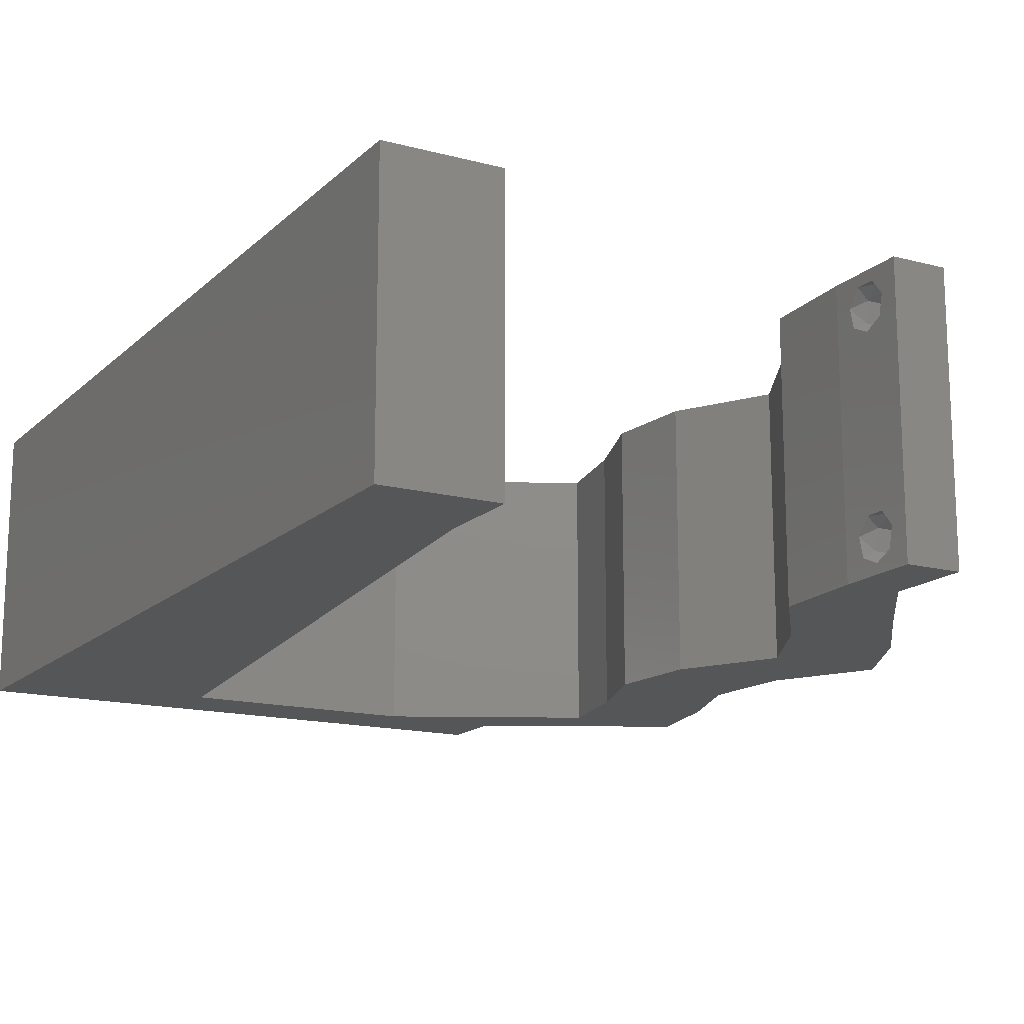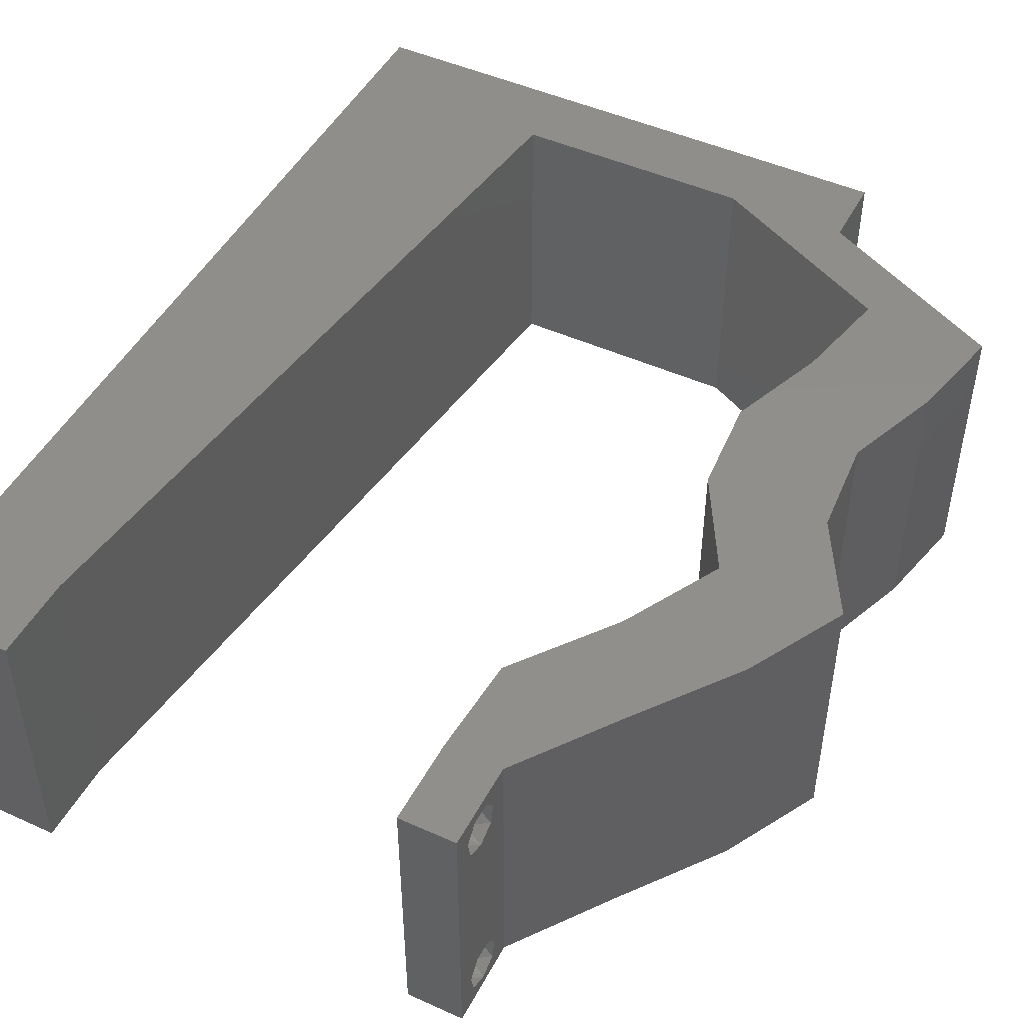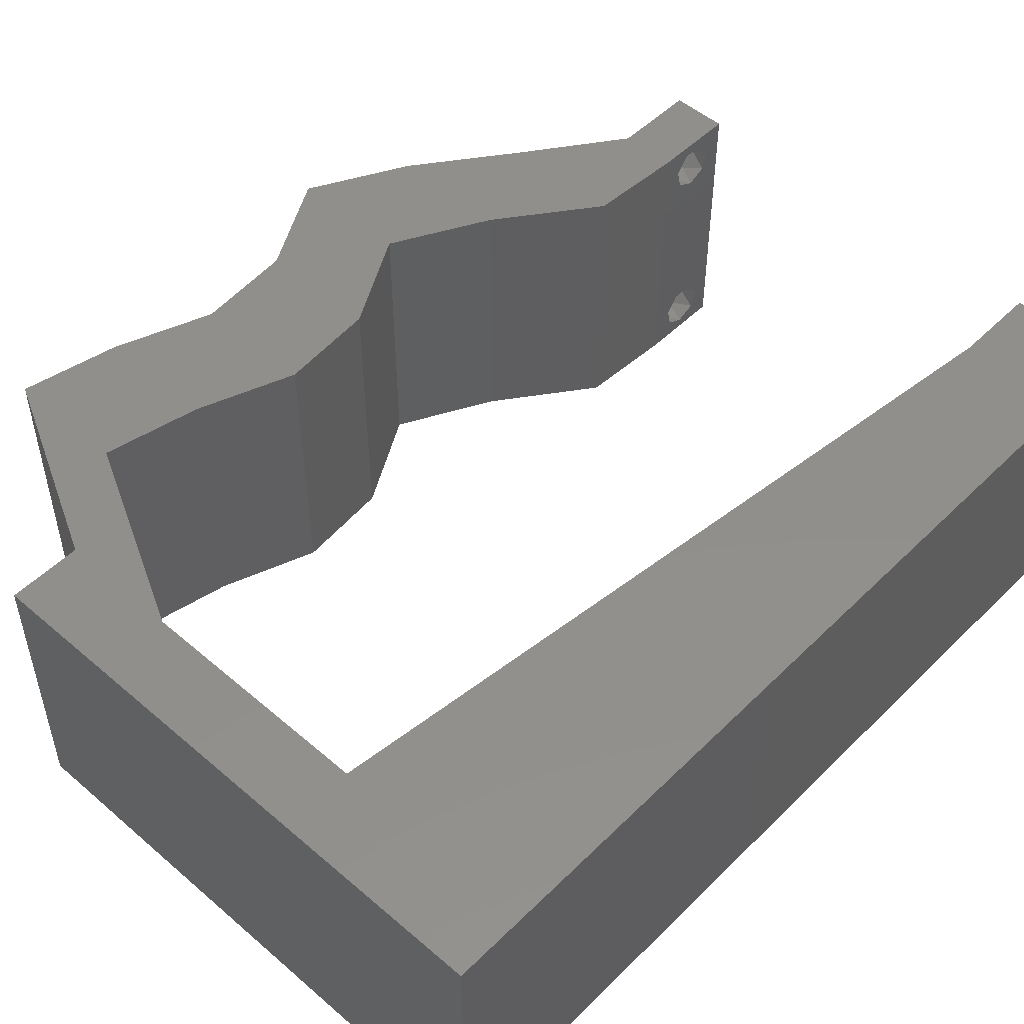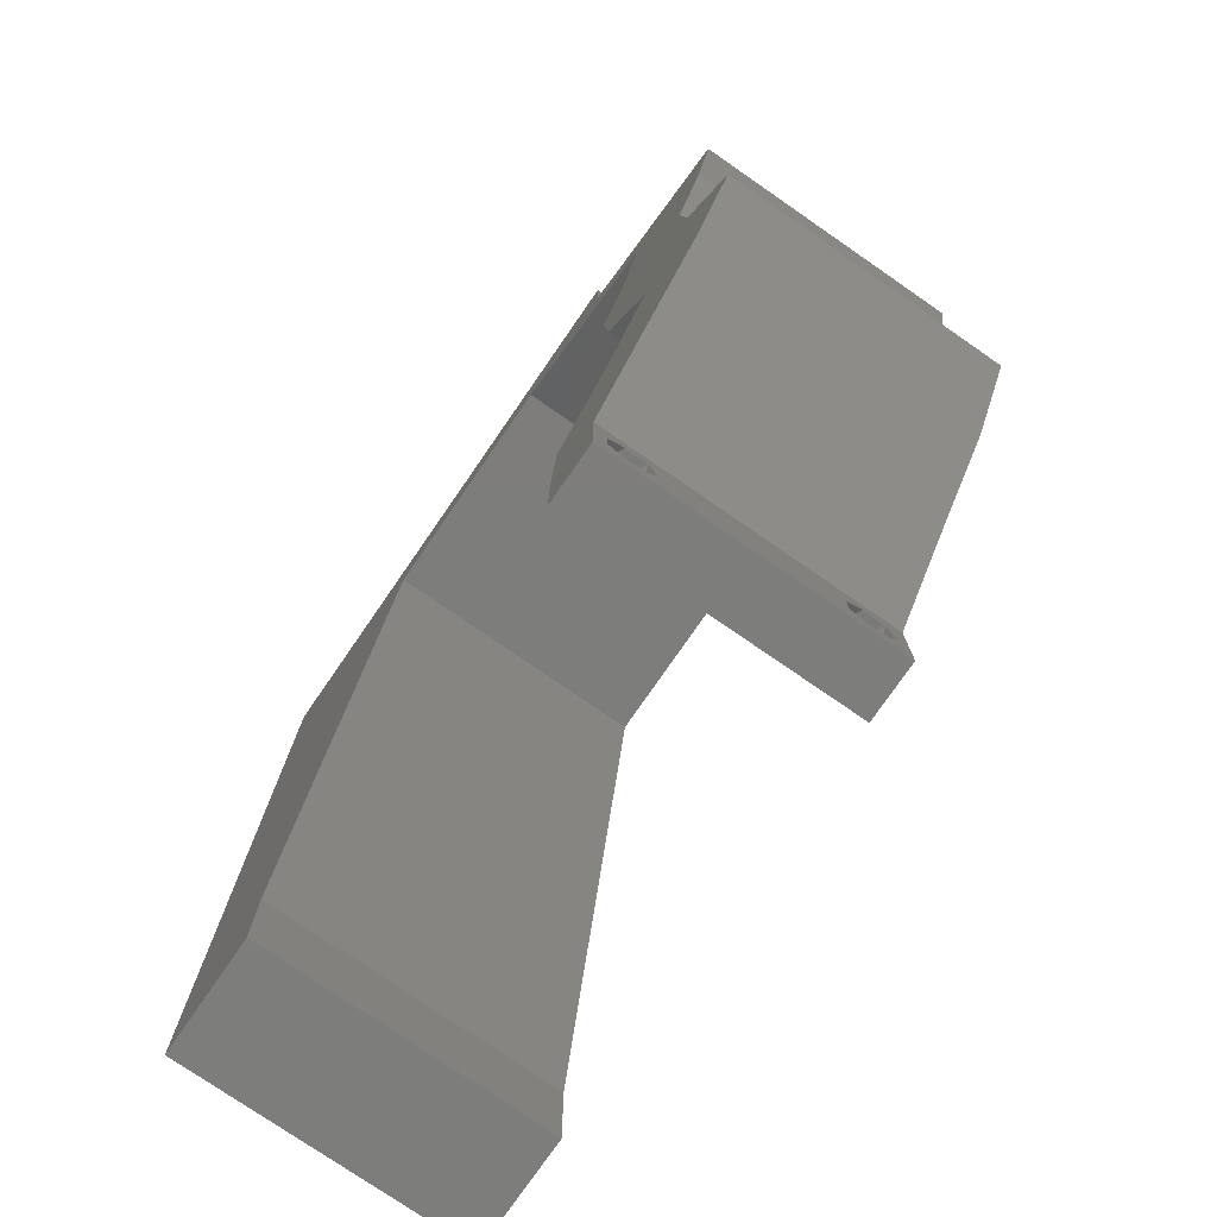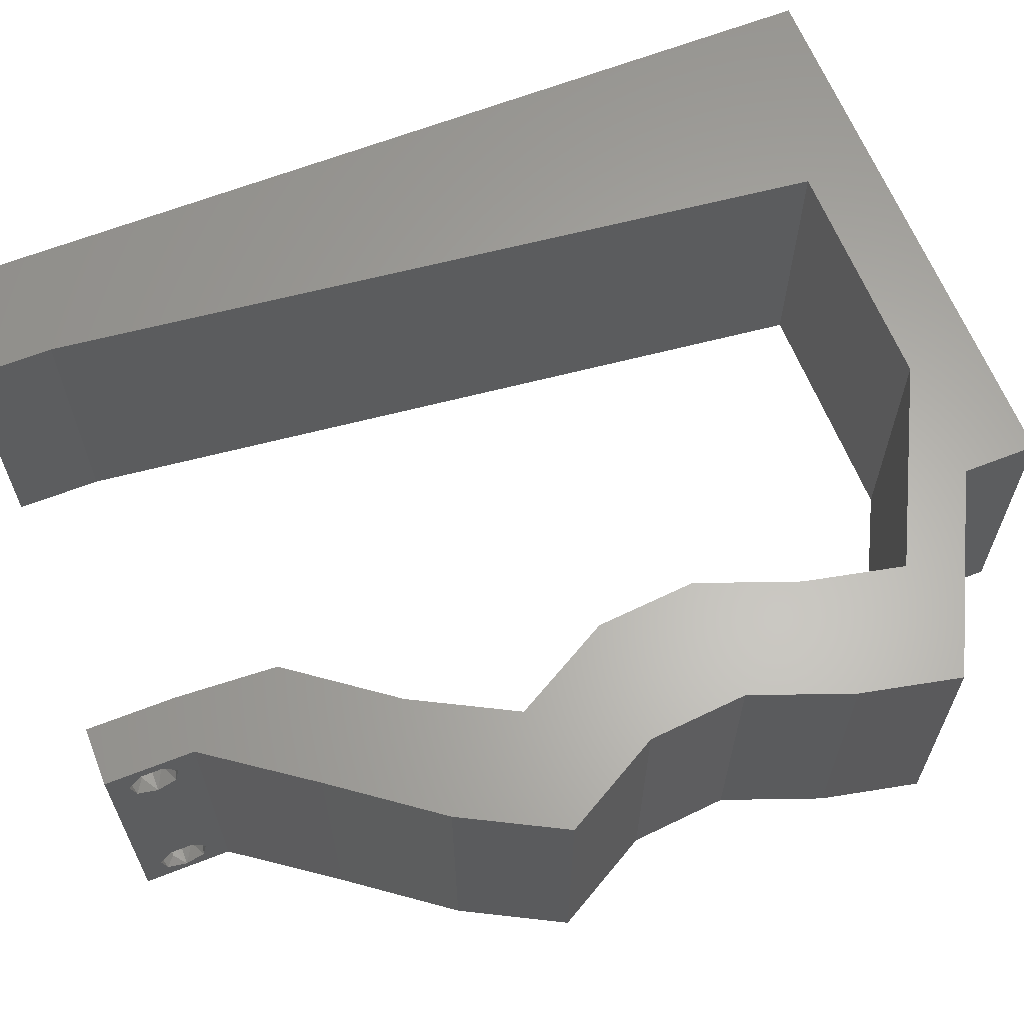
<metadata>
{"format":"stl","ext":"stl","renderer":"f3d","projection":"perspective","resolution":1024,"background":"white","views":[{"elev":-15.4,"azim":-29.2,"up":"+Z"},{"elev":47.7,"azim":26.9,"up":"+Z"},{"elev":50.7,"azim":-136.9,"up":"+Z"},{"elev":-76.6,"azim":55.4,"up":"+Y"},{"elev":63.4,"azim":68.4,"up":"+Z"}]}
</metadata>
<code>
# stl→obj: 255 verts, 514 faces
v 0.04 0 0.01
v 0.04 -0.006 0.01
v 0.04 -0.003738 0.003932
v 0.04 -0.003 0.0159
v 0.04 -0.004657 0.002778
v 0.04 -0.006 0
v 0.04 -0.004329 0.00134
v 0.04 -0.001671 0.00134
v 0.04 0 0
v 0.04 -0.001343 0.002778
v 0.04 -0.003 0.0007
v 0.04 -0.002262 0.01913
v 0.04 -0.001343 0.01798
v 0.04 0 0.02
v 0.04 -0.004657 0.01798
v 0.04 -0.003738 0.01913
v 0.04 -0.006 0.02
v 0.04 -0.001671 0.01654
v 0.04 -0.004329 0.01654
v 0.04 -0.002262 0.003932
v 0.036 -0.006 0.01
v 0.036 0 0.01
v 0.036 -0.003738 0.003932
v 0.036 -0.003 0.0159
v 0.036 -0.004329 0.00134
v 0.036 -0.006 0
v 0.036 -0.004657 0.002778
v 0.036 -0.001343 0.002778
v 0.036 0 0
v 0.036 -0.001671 0.00134
v 0.036 -0.003 0.0007
v 0.036 0 0.02
v 0.036 -0.001343 0.01798
v 0.036 -0.002262 0.01913
v 0.036 -0.003738 0.01913
v 0.036 -0.004657 0.01798
v 0.036 -0.006 0.02
v 0.036 -0.004329 0.01654
v 0.036 -0.001671 0.01654
v 0.036 -0.002262 0.003932
v 0 -0.006 0.02
v 0.008 -0.006 0.02
v 0.004 -0.003 0.02
v 0.008 0 0.02
v 0 0 0.02
v 0 0.048 0.02
v 0 0.036 0.02
v 0.01326 0.04389 0.02
v 0.02 0.06 0.02
v 0.01458 0.05487 0.02
v 0.023 0.05487 0.02
v 0.01195 0.03292 0.02
v 0 0.024 0.02
v 0.01063 0.02195 0.02
v 0.0452 0.02057 0.02
v 0.04996 0.02743 0.02
v 0.04137 0.02743 0.02
v 0.008211 0.05019 0.02
v 0.004329 0.005743 0.02
v 0.03639 0.006858 0.02
v 0.04497 0.006858 0.02
v 0.04154 0.01372 0.02
v 0.03 0.06 0.02
v 0.03142 0.05487 0.02
v 0.03565 0.05682 0.02
v 0.05379 0.02057 0.02
v 0.04082 0.03429 0.02
v 0.04531 0.03153 0.02
v 0.04684 0.03805 0.02
v 0.04491 0.04801 0.02
v 0.04341 0.04115 0.02
v 0.04801 0.04363 0.02
v 0.01 0.06 0.02
v 0.005 0.054 0.02
v 0.05012 0.01372 0.02
v 0.04941 0.03429 0.02
v 0.04 0.05487 0.02
v 0.03816 0.05144 0.02
v 0.04245 0.05144 0.02
v 0.04675 0.05144 0.02
v 0 0.012 0.02
v 0.005268 0.01702 0.02
v 0.04 0.06 0.02
v 0 0.06 0.02
v 0.05199 0.04115 0.02
v 0.05349 0.04801 0.02
v 0.03631 0.0545 0.02
v 0.009316 0.01097 0.02
v 0.038 -0.003 0.02
v 0 -0.006 0.01
v 0 -0.003 0.015
v 0 0 0.01
v 0 -0.006 0
v 0 -0.003 0.005
v 0 0 0
v 0.004 -0.006 0.015
v 0.008 -0.006 0.01
v 0.004 -0.006 0.005
v 0.008 -0.006 0
v 0 0.06 0
v 0 0.051 0.0086
v 0 0.06 0.01
v 0 0.009 0.0114
v 0 0.048 0
v 0 0.0415 0.009767
v 0 0.03 0.01
v 0 0.036 0
v 0 0.024 0
v 0 0.0185 0.01023
v 0 0.012 0
v 0 0.005337 0.005128
v 0 0.05466 0.01487
v 0.004 -0.003 0
v 0.008 0 0
v 0.01326 0.04389 0
v 0.01458 0.05487 0
v 0.02 0.06 0
v 0.023 0.05487 0
v 0.01195 0.03292 0
v 0.01063 0.02195 0
v 0.04996 0.02743 0
v 0.0452 0.02057 0
v 0.04137 0.02743 0
v 0.008211 0.05019 0
v 0.004329 0.005743 0
v 0.03639 0.006858 0
v 0.04154 0.01372 0
v 0.04497 0.006858 0
v 0.03 0.06 0
v 0.03565 0.05682 0
v 0.03142 0.05487 0
v 0.05379 0.02057 0
v 0.04082 0.03429 0
v 0.04684 0.03805 0
v 0.04531 0.03153 0
v 0.04491 0.04801 0
v 0.04801 0.04363 0
v 0.04341 0.04115 0
v 0.005 0.054 0
v 0.01 0.06 0
v 0.05012 0.01372 0
v 0.04941 0.03429 0
v 0.04 0.05487 0
v 0.04245 0.05144 0
v 0.03816 0.05144 0
v 0.04675 0.05144 0
v 0.005268 0.01702 0
v 0.04 0.06 0
v 0.05199 0.04115 0
v 0.05349 0.04801 0
v 0.03631 0.0545 0
v 0.009316 0.01097 0
v 0.038 -0.003 0
v 0.008 0 0.01
v 0.008 -0.003 0.015
v 0.008 -0.003 0.005
v 0.015 0.06 0.00866
v 0.025 0.06 0.01134
v 0.006575 0.06 0.01266
v 0.03343 0.06 0.007337
v 0.04 0.06 0.01
v 0.0342 0.06 0.01422
v 0.005798 0.06 0.00578
v 0.04 0.05487 0.01
v 0.04 0.05743 0.005
v 0.04 0.05743 0.015
v 0.04665 0.05149 0.007637
v 0.05349 0.04801 0.01
v 0.04877 0.05041 0.01464
v 0.04413 0.05277 0.01461
v 0.05274 0.04458 0.015
v 0.05199 0.04115 0.01
v 0.05274 0.04458 0.005
v 0.0507 0.03772 0.015
v 0.04941 0.03429 0.01
v 0.0507 0.03772 0.005
v 0.04968 0.03086 0.015
v 0.04996 0.02743 0.01
v 0.04968 0.03086 0.005
v 0.05187 0.024 0.015
v 0.05379 0.02057 0.01
v 0.05187 0.024 0.005
v 0.05195 0.01715 0.015
v 0.05012 0.01372 0.01
v 0.05195 0.01715 0.005
v 0.04755 0.01029 0.015
v 0.04497 0.006858 0.01
v 0.04755 0.01029 0.005
v 0.04249 0.003429 0.015
v 0.04249 0.003429 0.005
v 0.03619 0.003429 0.015
v 0.03639 0.006858 0.01
v 0.03619 0.003429 0.005
v 0.03896 0.01029 0.015
v 0.04154 0.01372 0.01
v 0.03896 0.01029 0.005
v 0.0452 0.02057 0.01
v 0.04337 0.01715 0.015
v 0.04337 0.01715 0.005
v 0.04329 0.024 0.015
v 0.04137 0.02743 0.01
v 0.04329 0.024 0.005
v 0.0411 0.03086 0.015
v 0.04082 0.03429 0.01
v 0.0411 0.03086 0.005
v 0.04212 0.03772 0.015
v 0.04341 0.04115 0.01
v 0.04212 0.03772 0.005
v 0.04416 0.04458 0.015
v 0.04491 0.04801 0.01
v 0.04416 0.04458 0.005
v 0.03826 0.05139 0.007637
v 0.03142 0.05487 0.01
v 0.03614 0.05247 0.01464
v 0.04078 0.05011 0.01461
v 0.0238 0.05487 0.007864
v 0.01458 0.05487 0.01
v 0.02056 0.05487 0.014
v 0.01899 0.05487 0.004466
v 0.02606 0.05487 0.01432
v 0.01359 0.04658 0.008114
v 0.009833 0.01529 0.01039
v 0.01255 0.03794 0.00962
v 0.01126 0.02716 0.01
v 0.008875 0.007296 0.007585
v 0.008711 0.005926 0.01449
v 0.0375 -0.003738 0.01607
v 0.0385 -0.002262 0.01607
v 0.03888 -0.003738 0.01607
v 0.03712 -0.002262 0.01607
v 0.03873 -0.001671 0.01866
v 0.03727 -0.001343 0.01722
v 0.03875 -0.001343 0.01722
v 0.03725 -0.001671 0.01866
v 0.03873 -0.004657 0.01722
v 0.03727 -0.004329 0.01866
v 0.03875 -0.004329 0.01866
v 0.03725 -0.004657 0.01722
v 0.03802 -0.003011 0.0193
v 0.03687 -0.002995 0.0193
v 0.03916 -0.003 0.0193
v 0.038 -0.003744 0.0008712
v 0.03727 -0.002262 0.0008684
v 0.03874 -0.002242 0.0008785
v 0.03914 -0.003734 0.0008667
v 0.03727 -0.004329 0.00346
v 0.03873 -0.003 0.0041
v 0.03875 -0.004329 0.00346
v 0.03873 -0.001343 0.002022
v 0.03727 -0.001671 0.00346
v 0.03725 -0.001343 0.002022
v 0.03725 -0.003 0.0041
v 0.03875 -0.001671 0.00346
v 0.03739 -0.004655 0.002013
v 0.03882 -0.004657 0.002022
f 1 2 3
f 1 4 2
f 5 6 7
f 8 9 10
f 11 9 8
f 7 6 11
f 12 13 14
f 15 16 17
f 16 14 17
f 12 14 16
f 6 9 11
f 5 2 6
f 14 18 1
f 13 18 14
f 17 2 19
f 19 15 17
f 9 1 10
f 1 18 4
f 2 4 19
f 20 1 3
f 10 1 20
f 3 2 5
f 21 22 23
f 24 22 21
f 25 26 27
f 28 29 30
f 29 31 30
f 25 31 26
f 32 33 34
f 35 36 37
f 37 32 35
f 37 36 38
f 35 32 34
f 29 26 31
f 28 22 29
f 37 38 21
f 32 22 39
f 39 33 32
f 26 21 27
f 21 38 24
f 39 22 24
f 27 21 23
f 23 22 40
f 40 22 28
f 41 42 43
f 44 45 43
f 46 47 48
f 49 50 51
f 52 53 54
f 48 47 52
f 47 53 52
f 55 56 57
f 46 48 58
f 45 44 59
f 60 61 62
f 48 50 58
f 63 64 65
f 66 56 55
f 67 68 69
f 70 71 72
f 50 73 74
f 57 56 68
f 61 75 62
f 68 76 69
f 77 78 79
f 62 75 55
f 75 66 55
f 70 80 79
f 71 67 69
f 53 81 82
f 77 83 65
f 84 46 74
f 73 84 74
f 85 86 72
f 65 64 87
f 50 74 58
f 88 54 82
f 37 17 89
f 88 81 59
f 14 32 89
f 76 85 69
f 56 76 68
f 42 44 43
f 45 41 43
f 77 65 87
f 54 53 82
f 67 57 68
f 74 46 58
f 81 88 82
f 78 77 87
f 72 71 69
f 85 72 69
f 81 45 59
f 83 63 65
f 80 77 79
f 17 14 89
f 32 37 89
f 78 70 79
f 64 78 87
f 44 88 59
f 70 86 80
f 86 70 72
f 14 61 60
f 32 14 60
f 64 63 51
f 50 49 73
f 63 49 51
f 90 91 92
f 45 91 41
f 93 94 95
f 92 94 90
f 41 91 90
f 92 91 45
f 90 94 93
f 95 94 92
f 42 96 97
f 90 96 41
f 93 98 90
f 97 98 99
f 41 96 42
f 97 96 90
f 99 98 93
f 90 98 97
f 100 101 102
f 45 103 92
f 104 101 100
f 81 103 45
f 105 106 47
f 107 106 105
f 107 105 104
f 47 106 53
f 108 106 107
f 53 109 81
f 53 106 109
f 46 105 47
f 110 109 108
f 109 106 108
f 95 111 110
f 84 112 46
f 46 101 105
f 110 103 109
f 46 112 101
f 110 111 103
f 109 103 81
f 105 101 104
f 102 112 84
f 92 111 95
f 103 111 92
f 101 112 102
f 93 113 99
f 114 113 95
f 104 115 107
f 116 117 118
f 108 119 120
f 107 115 119
f 107 119 108
f 121 122 123
f 104 124 115
f 95 125 114
f 126 127 128
f 115 124 116
f 129 130 131
f 132 122 121
f 133 134 135
f 136 137 138
f 116 139 140
f 123 135 121
f 128 127 141
f 135 134 142
f 143 144 145
f 127 122 141
f 141 122 132
f 136 144 146
f 138 134 133
f 108 147 110
f 143 130 148
f 100 139 104
f 140 139 100
f 149 137 150
f 130 151 131
f 116 124 139
f 152 147 120
f 26 153 6
f 152 125 110
f 9 153 29
f 142 134 149
f 121 135 142
f 99 113 114
f 95 113 93
f 143 151 130
f 120 147 108
f 133 135 123
f 139 124 104
f 110 147 152
f 145 151 143
f 137 134 138
f 149 134 137
f 110 125 95
f 148 130 129
f 146 144 143
f 6 153 9
f 29 153 26
f 145 144 136
f 131 151 145
f 114 125 152
f 136 146 150
f 150 137 136
f 9 126 128
f 29 126 9
f 118 129 131
f 116 140 117
f 117 129 118
f 154 155 97
f 42 155 44
f 114 156 99
f 97 156 154
f 44 155 154
f 97 155 42
f 99 156 97
f 154 156 114
f 49 157 73
f 117 158 129
f 49 158 157
f 157 158 117
f 157 159 73
f 158 160 129
f 63 158 49
f 140 157 117
f 129 160 148
f 148 160 161
f 84 159 102
f 73 159 84
f 63 162 158
f 140 163 157
f 158 162 160
f 157 163 159
f 83 162 63
f 161 162 83
f 100 163 140
f 102 163 100
f 160 162 161
f 159 163 102
f 164 165 161
f 161 166 164
f 77 166 83
f 148 165 143
f 83 166 161
f 164 166 77
f 161 165 148
f 143 165 164
f 143 167 146
f 146 167 150
f 164 167 143
f 150 167 168
f 168 169 86
f 77 170 164
f 80 170 77
f 86 169 80
f 167 170 169
f 169 170 80
f 164 170 167
f 168 167 169
f 168 171 172
f 150 173 149
f 85 171 86
f 172 173 168
f 86 171 168
f 172 171 85
f 168 173 150
f 149 173 172
f 172 174 175
f 76 174 85
f 149 176 142
f 175 176 172
f 85 174 172
f 175 174 76
f 172 176 149
f 142 176 175
f 56 177 76
f 175 177 178
f 142 179 121
f 178 179 175
f 76 177 175
f 178 177 56
f 175 179 142
f 121 179 178
f 56 180 178
f 181 180 66
f 178 182 121
f 132 182 181
f 178 180 181
f 66 180 56
f 121 182 132
f 181 182 178
f 66 183 181
f 184 183 75
f 181 185 132
f 141 185 184
f 75 183 66
f 181 183 184
f 132 185 141
f 184 185 181
f 75 186 184
f 187 186 61
f 184 188 141
f 128 188 187
f 61 186 75
f 184 186 187
f 187 188 184
f 141 188 128
f 61 189 187
f 1 189 14
f 187 190 128
f 9 190 1
f 14 189 61
f 187 189 1
f 128 190 9
f 1 190 187
f 2 17 37
f 21 2 37
f 26 6 2
f 26 2 21
f 22 191 192
f 60 191 32
f 29 193 126
f 192 193 22
f 32 191 22
f 192 191 60
f 22 193 29
f 126 193 192
f 60 194 192
f 195 194 62
f 192 196 126
f 127 196 195
f 62 194 60
f 192 194 195
f 126 196 127
f 195 196 192
f 197 198 55
f 62 198 195
f 195 199 127
f 122 199 197
f 55 198 62
f 195 198 197
f 197 199 195
f 127 199 122
f 55 200 197
f 201 200 57
f 197 202 122
f 123 202 201
f 197 200 201
f 57 200 55
f 122 202 123
f 201 202 197
f 67 203 57
f 201 203 204
f 204 205 201
f 123 205 133
f 57 203 201
f 204 203 67
f 201 205 123
f 133 205 204
f 204 206 207
f 71 206 67
f 207 208 204
f 133 208 138
f 67 206 204
f 207 206 71
f 204 208 133
f 138 208 207
f 70 209 71
f 207 209 210
f 138 211 136
f 210 211 207
f 71 209 207
f 210 209 70
f 207 211 138
f 136 211 210
f 136 212 145
f 145 212 131
f 210 212 136
f 131 212 213
f 213 214 64
f 70 215 210
f 78 215 70
f 64 214 78
f 212 215 214
f 214 215 78
f 213 212 214
f 210 215 212
f 131 216 118
f 213 216 131
f 217 218 50
f 116 219 217
f 64 220 213
f 50 218 51
f 217 219 216
f 216 218 217
f 118 219 116
f 51 220 64
f 220 216 213
f 216 219 118
f 220 218 216
f 51 218 220
f 48 221 50
f 120 222 152
f 115 223 119
f 54 224 52
f 120 224 222
f 223 224 119
f 222 224 54
f 52 224 223
f 217 221 116
f 114 225 154
f 116 221 115
f 152 225 114
f 119 224 120
f 88 222 54
f 52 223 48
f 223 221 48
f 88 226 222
f 222 226 225
f 222 225 152
f 115 221 223
f 44 226 88
f 154 226 44
f 225 226 154
f 50 221 217
f 4 24 227
f 24 4 228
f 4 227 229
f 24 228 230
f 231 232 233
f 232 231 234
f 235 236 237
f 236 235 238
f 231 239 234
f 232 228 233
f 234 239 240
f 239 231 241
f 235 227 238
f 228 232 230
f 227 235 229
f 237 236 239
f 13 12 231
f 33 39 232
f 36 35 236
f 13 231 233
f 33 232 234
f 18 13 233
f 16 15 237
f 34 33 234
f 228 18 233
f 36 236 238
f 227 38 238
f 38 36 238
f 15 19 235
f 15 235 237
f 237 239 241
f 239 236 240
f 236 35 240
f 231 12 241
f 232 39 230
f 16 237 241
f 34 234 240
f 235 19 229
f 24 38 227
f 4 18 228
f 19 4 229
f 39 24 230
f 35 34 240
f 12 16 241
f 11 31 242
f 31 11 243
f 243 11 244
f 11 242 245
f 246 247 248
f 249 250 251
f 247 246 252
f 250 249 253
f 247 250 253
f 250 247 252
f 243 249 251
f 249 243 244
f 242 25 254
f 246 248 254
f 254 248 255
f 31 25 242
f 25 27 254
f 27 246 254
f 40 28 250
f 20 3 247
f 8 10 249
f 27 23 246
f 250 28 251
f 247 3 248
f 40 250 252
f 20 247 253
f 249 10 253
f 246 23 252
f 28 30 251
f 3 5 248
f 23 40 252
f 10 20 253
f 30 31 243
f 30 243 251
f 242 254 255
f 248 5 255
f 5 7 255
f 8 249 244
f 242 255 245
f 255 7 245
f 11 8 244
f 7 11 245

</code>
